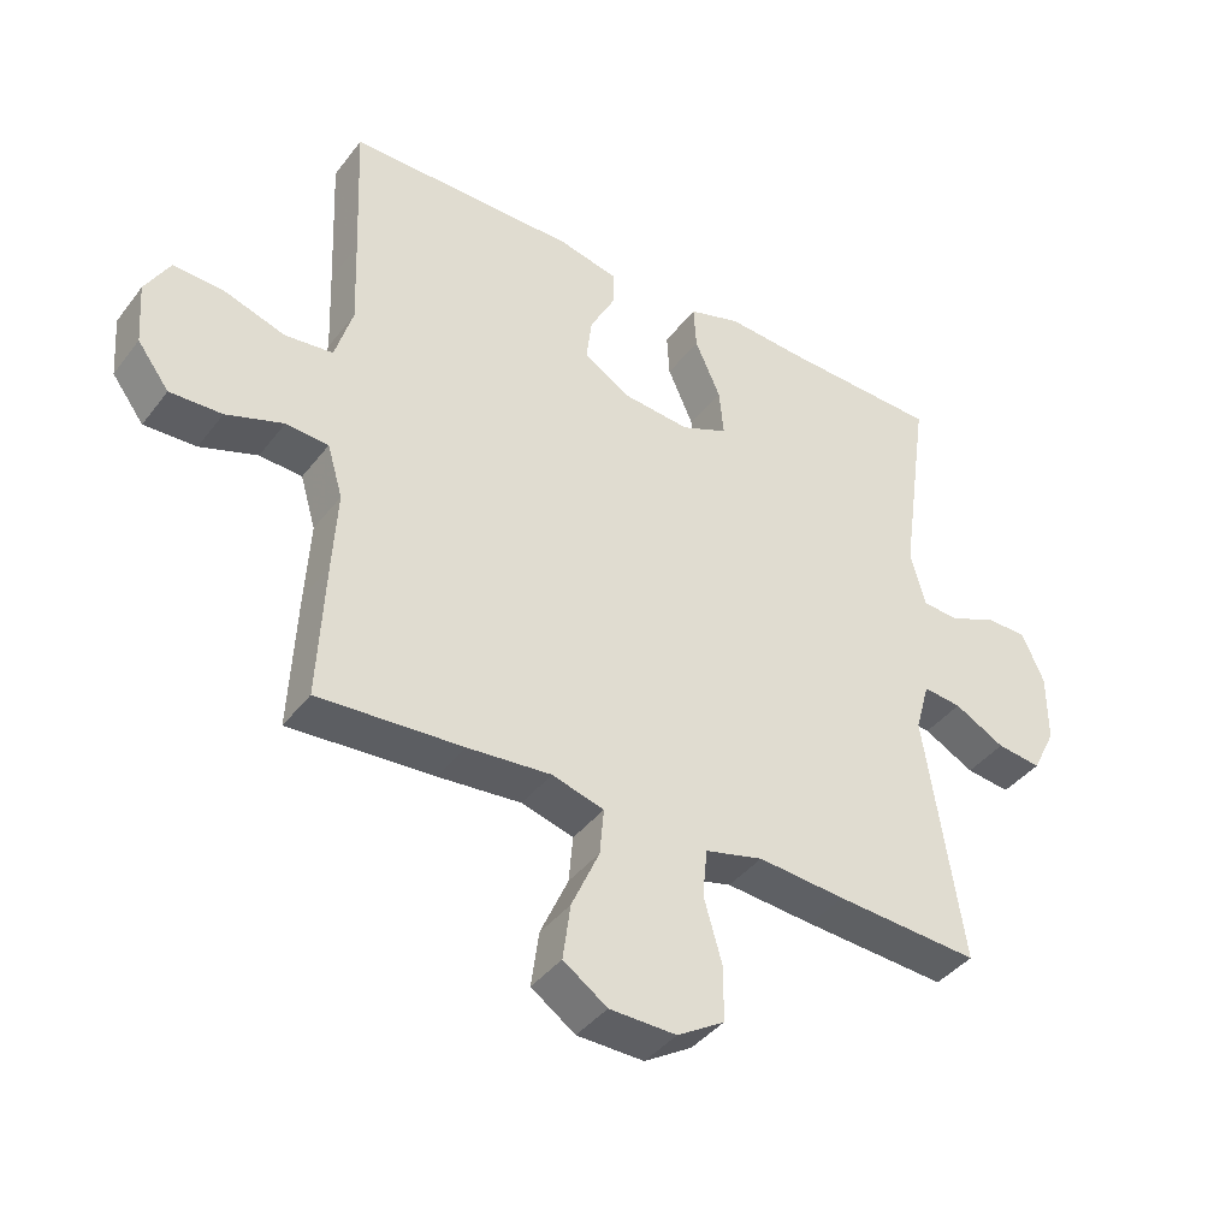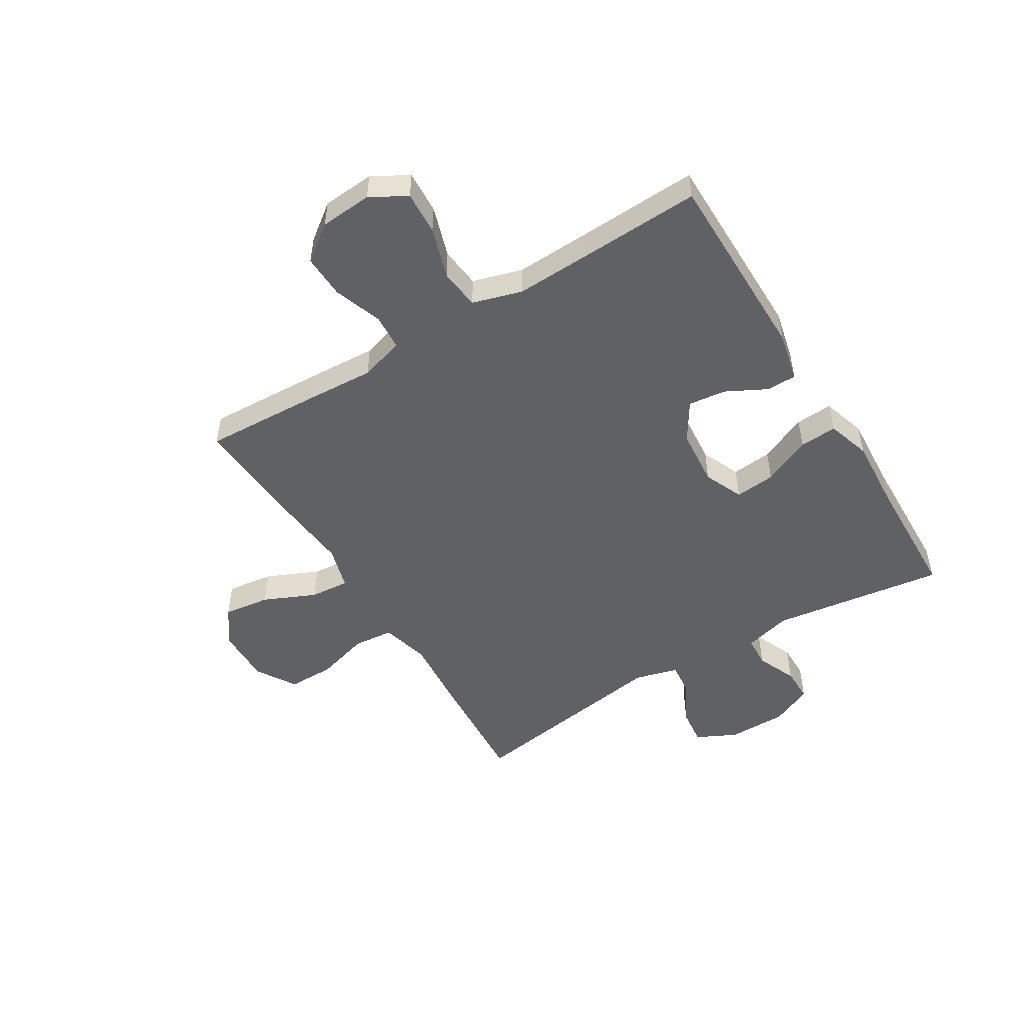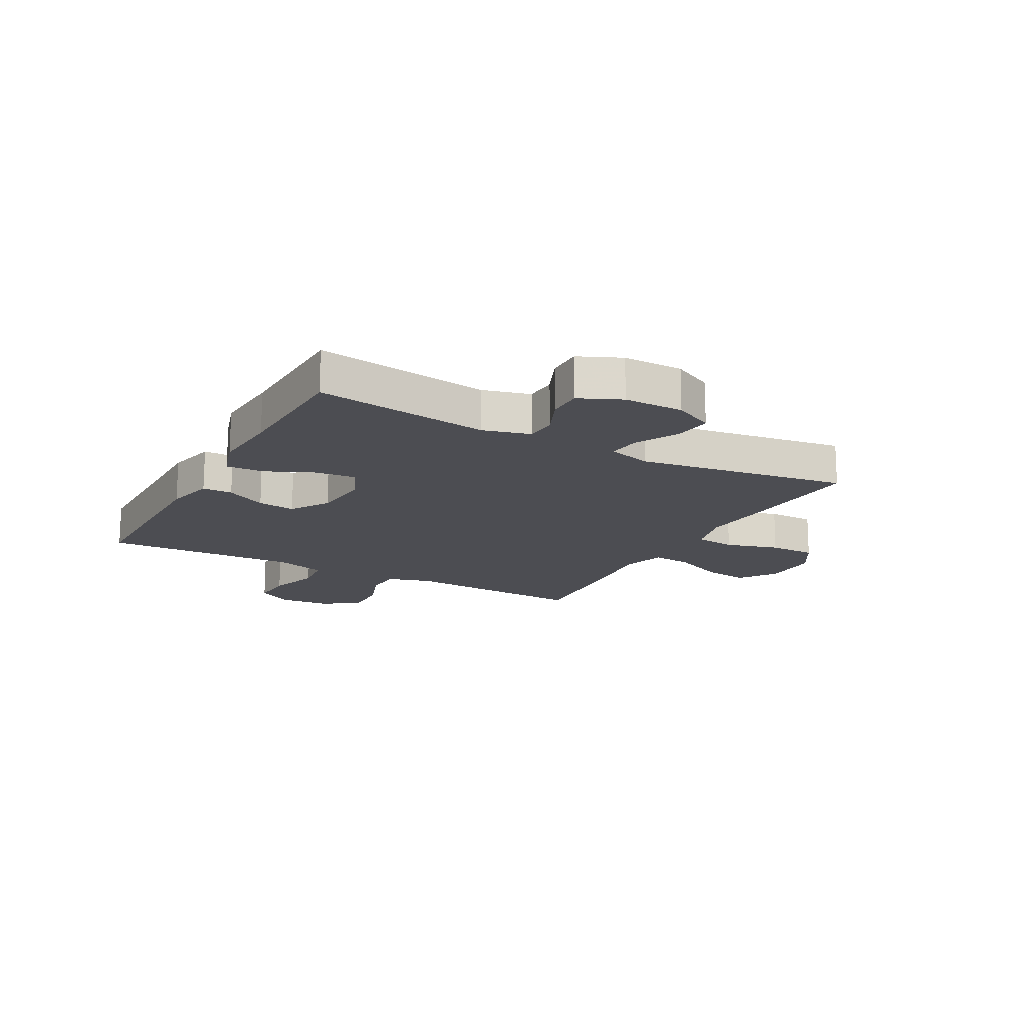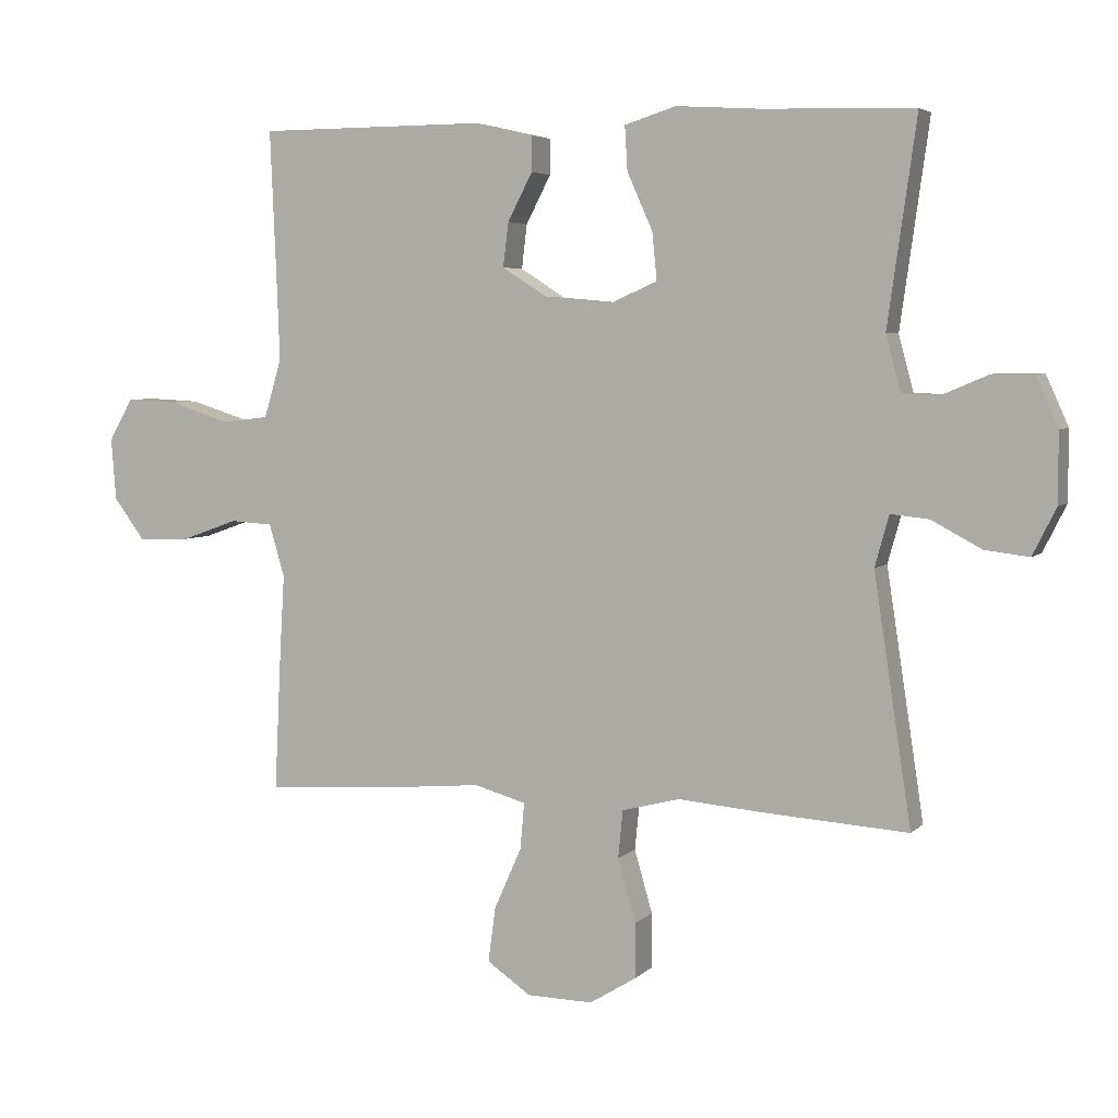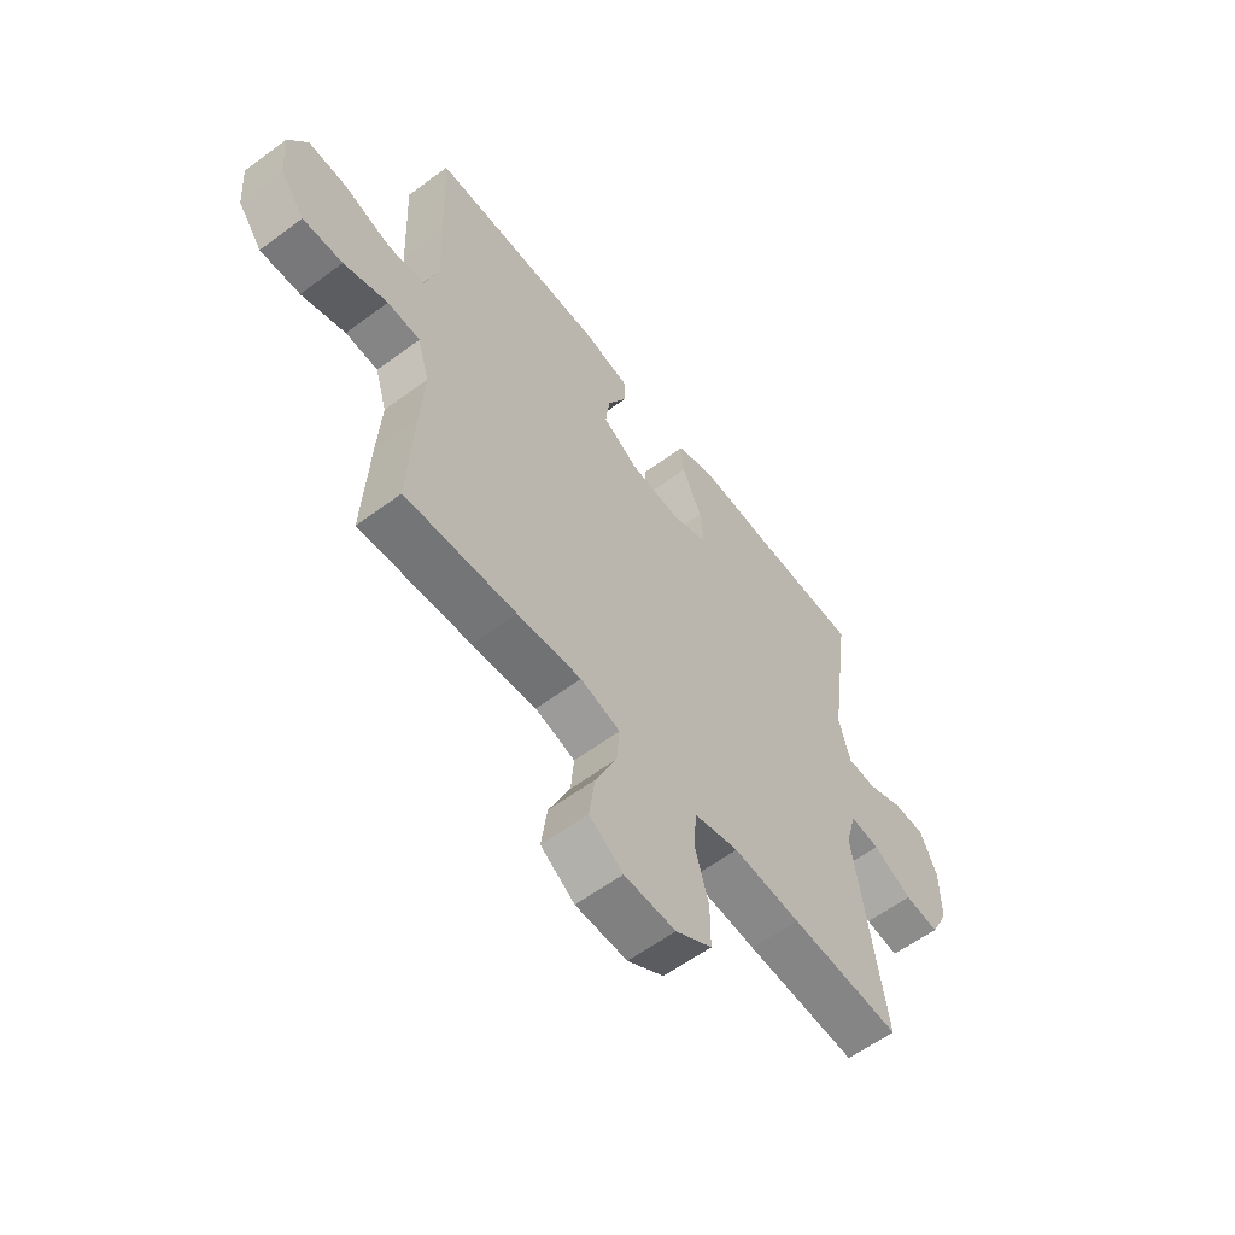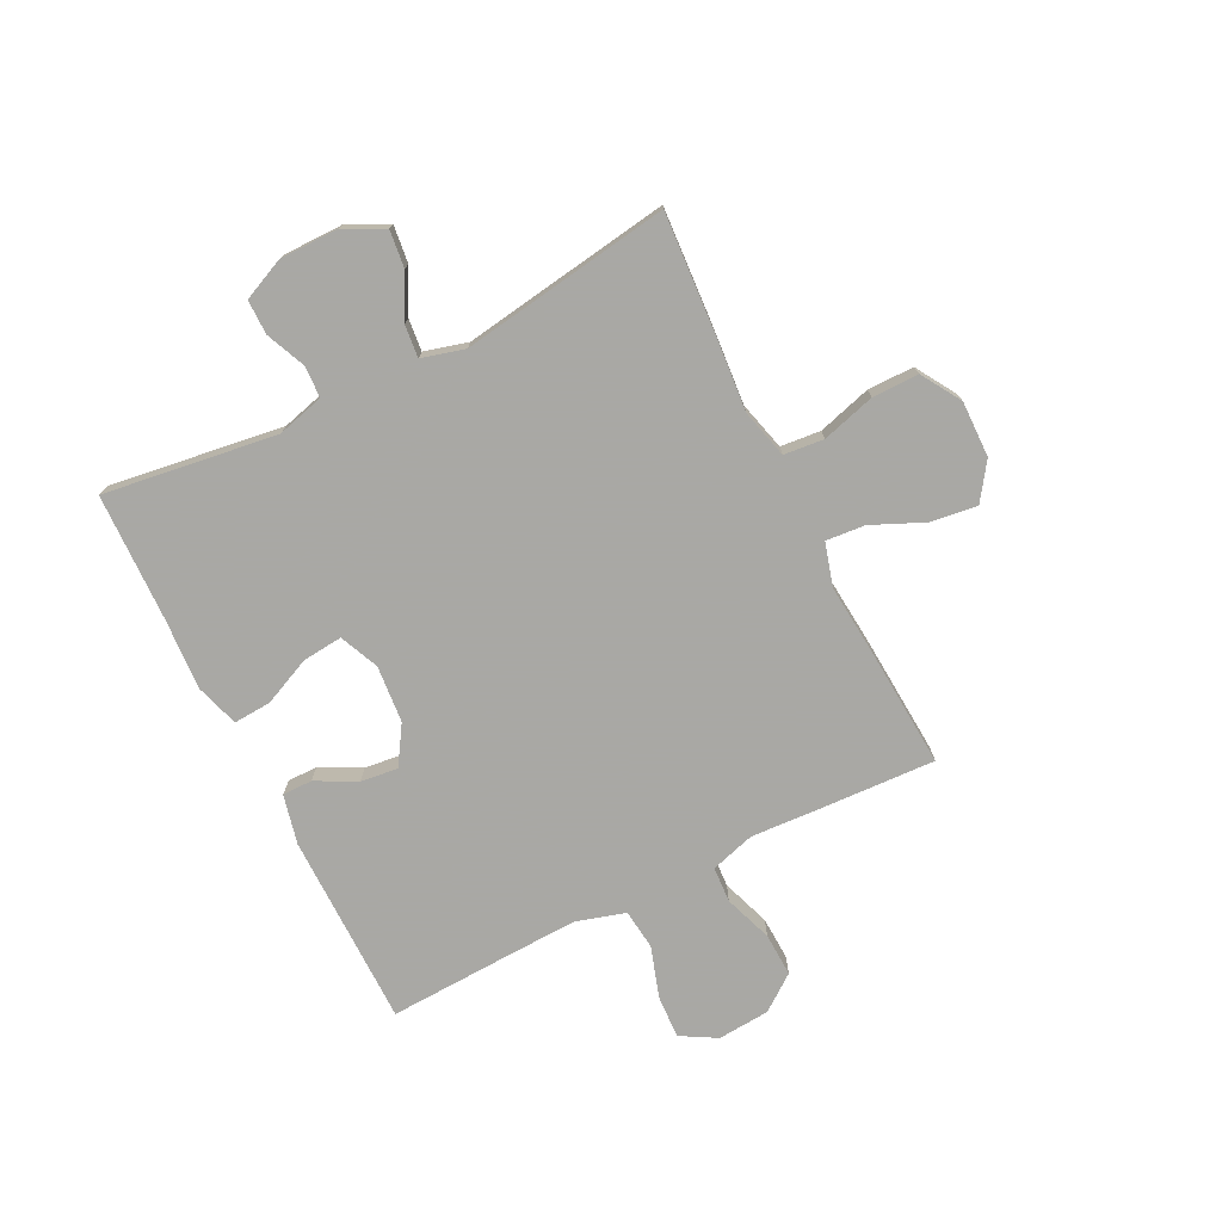
<metadata>
{"format":"obj","ext":"obj","renderer":"f3d","projection":"perspective","resolution":1024,"background":"white","views":[{"elev":-40.5,"azim":-33.8,"up":"+Z"},{"elev":-50.4,"azim":-58.5,"up":"+Y"},{"elev":-16.3,"azim":61.4,"up":"+Y"},{"elev":4.7,"azim":22.1,"up":"+Z"},{"elev":-59.2,"azim":-52.6,"up":"+Z"},{"elev":-75.0,"azim":116.7,"up":"+Y"}]}
</metadata>
<code>
v 0.5 0.07 -0.5
v 0.287 0.07 -0.486
v 0.157 0.07 -0.475
v 0.071 0.07 -0.497
v 0.064 0.07 -0.568
v 0.091 0.07 -0.662
v 0.091 0.07 -0.744
v 0.021 0.07 -0.787
v -0.078 0.07 -0.785
v -0.143 0.07 -0.74
v -0.132 0.07 -0.658
v -0.091 0.07 -0.566
v -0.085 0.07 -0.497
v -0.162 0.07 -0.475
v -0.286 0.07 -0.486
v -0.5 0.07 -0.5
v -0.49 0.07 -0.293
v -0.483 0.07 -0.173
v -0.506 0.07 -0.095
v -0.569 0.07 -0.091
v -0.654 0.07 -0.121
v -0.731 0.07 -0.124
v -0.778 0.07 -0.061
v -0.785 0.07 0.031
v -0.749 0.07 0.094
v -0.673 0.07 0.09
v -0.583 0.07 0.061
v -0.512 0.07 0.069
v -0.486 0.07 0.156
v -0.491 0.07 0.288
v -0.5 0.07 0.5
v -0.159 0.07 0.501
v -0.072 0.07 0.481
v -0.072 0.07 0.428
v -0.109 0.07 0.357
v -0.117 0.07 0.291
v -0.049 0.07 0.248
v 0.052 0.07 0.239
v 0.121 0.07 0.269
v 0.114 0.07 0.34
v 0.076 0.07 0.425
v 0.072 0.07 0.491
v 0.149 0.07 0.515
v 0.272 0.07 0.507
v 0.5 0.07 0.5
v 0.457 0.07 0.195
v 0.479 0.07 0.112
v 0.534 0.07 0.109
v 0.604 0.07 0.139
v 0.665 0.07 0.139
v 0.698 0.07 0.065
v 0.698 0.07 -0.039
v 0.663 0.07 -0.109
v 0.597 0.07 -0.101
v 0.522 0.07 -0.061
v 0.465 0.07 -0.055
v 0.444 0.07 -0.131
v 0.5 0 -0.5
v 0.287 0 -0.486
v 0.157 0 -0.475
v 0.071 0 -0.497
v 0.064 0 -0.568
v 0.091 0 -0.662
v 0.091 0 -0.744
v 0.021 0 -0.787
v -0.078 0 -0.785
v -0.143 0 -0.74
v -0.132 0 -0.658
v -0.091 0 -0.566
v -0.085 0 -0.497
v -0.162 0 -0.475
v -0.286 0 -0.486
v -0.5 0 -0.5
v -0.49 0 -0.293
v -0.483 0 -0.173
v -0.506 0 -0.095
v -0.569 0 -0.091
v -0.654 0 -0.121
v -0.731 0 -0.124
v -0.778 0 -0.061
v -0.785 0 0.031
v -0.749 0 0.094
v -0.673 0 0.09
v -0.583 0 0.061
v -0.512 0 0.069
v -0.486 0 0.156
v -0.491 0 0.288
v -0.5 0 0.5
v -0.159 0 0.501
v -0.072 0 0.481
v -0.072 0 0.428
v -0.109 0 0.357
v -0.117 0 0.291
v -0.049 0 0.248
v 0.052 0 0.239
v 0.121 0 0.269
v 0.114 0 0.34
v 0.076 0 0.425
v 0.072 0 0.491
v 0.149 0 0.515
v 0.272 0 0.507
v 0.5 0 0.5
v 0.457 0 0.195
v 0.479 0 0.112
v 0.534 0 0.109
v 0.604 0 0.139
v 0.665 0 0.139
v 0.698 0 0.065
v 0.698 0 -0.039
v 0.663 0 -0.109
v 0.597 0 -0.101
v 0.522 0 -0.061
v 0.465 0 -0.055
v 0.444 0 -0.131
f 53 54 55
f 52 53 55
f 51 52 55
f 50 51 55
f 49 50 55
f 48 49 55
f 47 48 55 56
f 46 47 56 57
f 44 45 46
f 44 46 57
f 43 44 57
f 42 43 57
f 41 42 57
f 40 41 57
f 33 34 35
f 32 33 35
f 31 32 35
f 30 31 35
f 29 30 35 36
f 28 29 36 37
f 25 26 27
f 24 25 27
f 23 24 27
f 22 23 27
f 21 22 27
f 20 21 27
f 19 20 27 28
f 28 37 38
f 19 28 38
f 18 19 38
f 18 38 39
f 17 18 39
f 16 17 39
f 15 16 39
f 14 15 39
f 10 11 12
f 9 10 12
f 8 9 12
f 7 8 12
f 6 7 12
f 5 6 12
f 4 5 12 13
f 57 1 2 3
f 13 14 39
f 4 13 39
f 3 4 39
f 57 3 39
f 39 40 57
f 112 111 110
f 112 110 109
f 112 109 108
f 112 108 107
f 112 107 106
f 112 106 105
f 113 112 105 104
f 114 113 104 103
f 103 102 101
f 114 103 101
f 114 101 100
f 114 100 99
f 114 99 98
f 114 98 97
f 92 91 90
f 92 90 89
f 92 89 88
f 92 88 87
f 93 92 87 86
f 94 93 86 85
f 84 83 82
f 84 82 81
f 84 81 80
f 84 80 79
f 84 79 78
f 84 78 77
f 85 84 77 76
f 95 94 85
f 95 85 76
f 95 76 75
f 96 95 75
f 96 75 74
f 96 74 73
f 96 73 72
f 96 72 71
f 69 68 67
f 69 67 66
f 69 66 65
f 69 65 64
f 69 64 63
f 69 63 62
f 70 69 62 61
f 60 59 58 114
f 96 71 70
f 96 70 61
f 96 61 60
f 96 60 114
f 114 97 96
f 1 58 59 2
f 2 59 60 3
f 3 60 61 4
f 4 61 62 5
f 5 62 63 6
f 6 63 64 7
f 7 64 65 8
f 8 65 66 9
f 9 66 67 10
f 10 67 68 11
f 11 68 69 12
f 12 69 70 13
f 13 70 71 14
f 14 71 72 15
f 15 72 73 16
f 16 73 74 17
f 17 74 75 18
f 18 75 76 19
f 19 76 77 20
f 20 77 78 21
f 21 78 79 22
f 22 79 80 23
f 23 80 81 24
f 24 81 82 25
f 25 82 83 26
f 26 83 84 27
f 27 84 85 28
f 28 85 86 29
f 29 86 87 30
f 30 87 88 31
f 31 88 89 32
f 32 89 90 33
f 33 90 91 34
f 34 91 92 35
f 35 92 93 36
f 36 93 94 37
f 37 94 95 38
f 38 95 96 39
f 39 96 97 40
f 40 97 98 41
f 41 98 99 42
f 42 99 100 43
f 43 100 101 44
f 44 101 102 45
f 45 102 103 46
f 46 103 104 47
f 47 104 105 48
f 48 105 106 49
f 49 106 107 50
f 50 107 108 51
f 51 108 109 52
f 52 109 110 53
f 53 110 111 54
f 54 111 112 55
f 55 112 113 56
f 56 113 114 57
f 57 114 58 1

</code>
